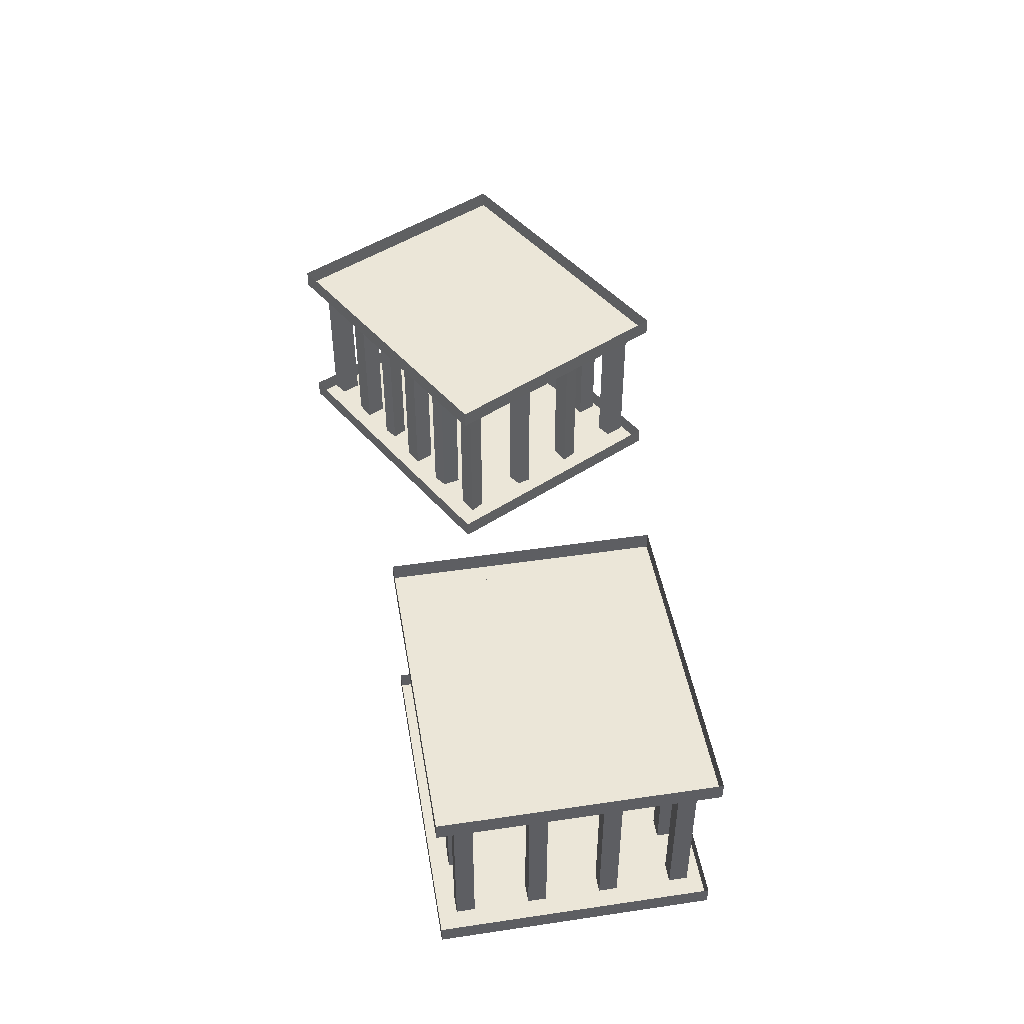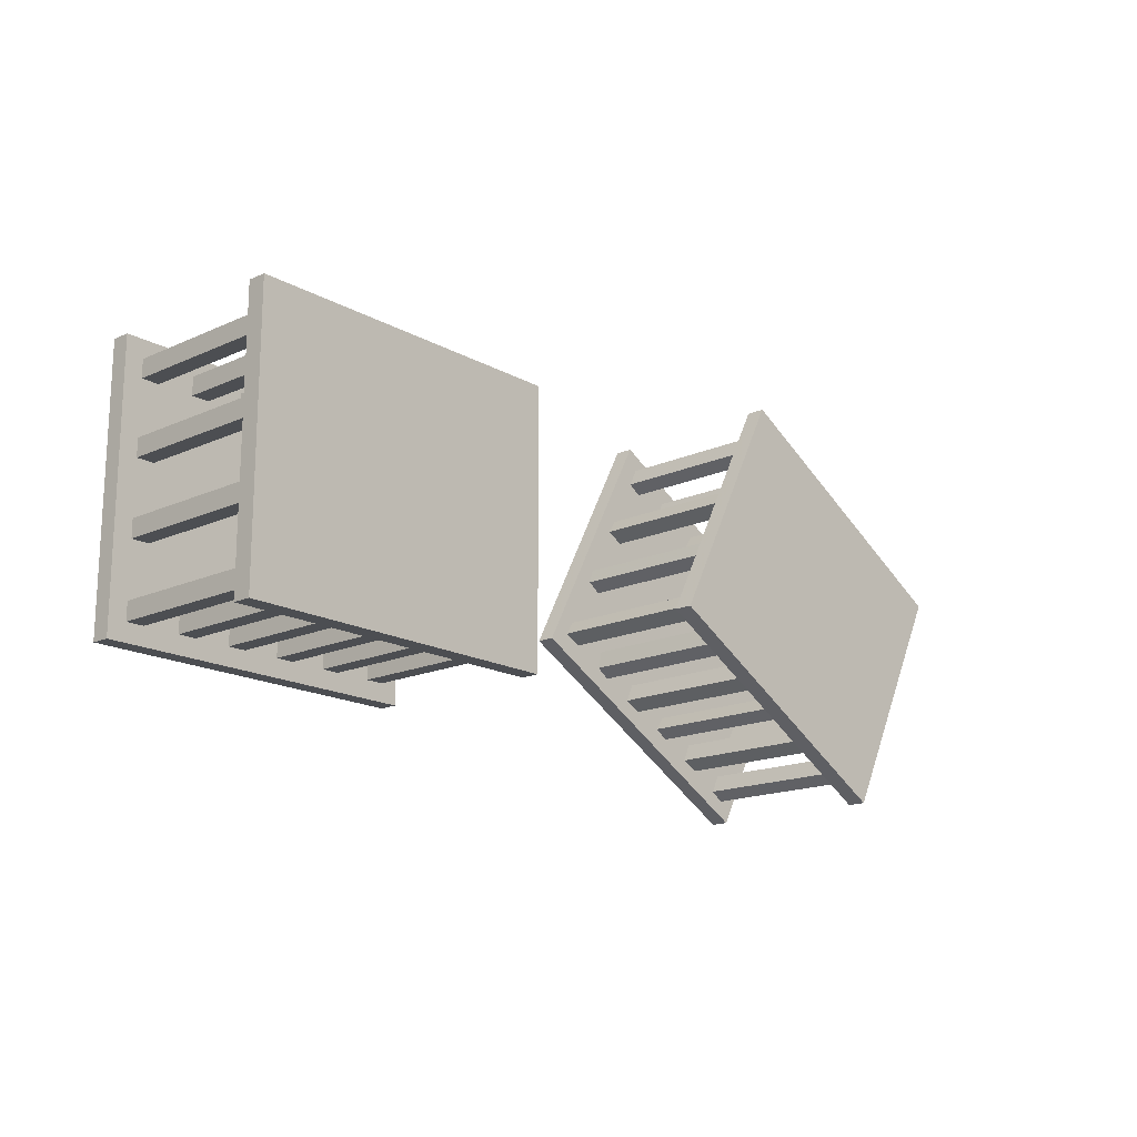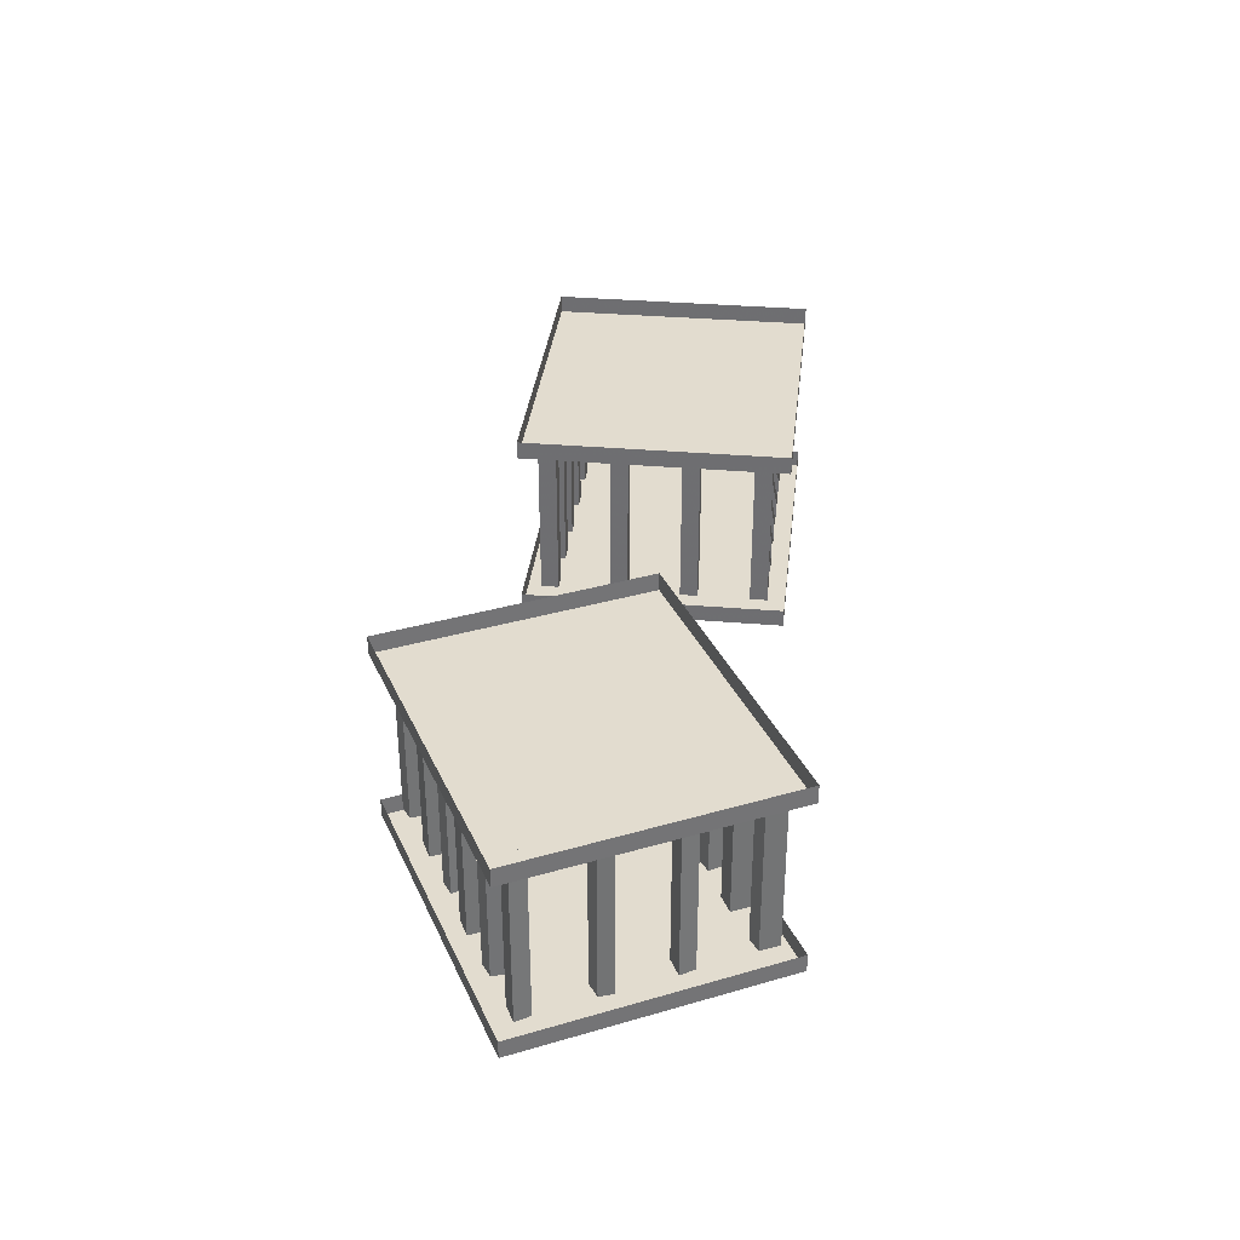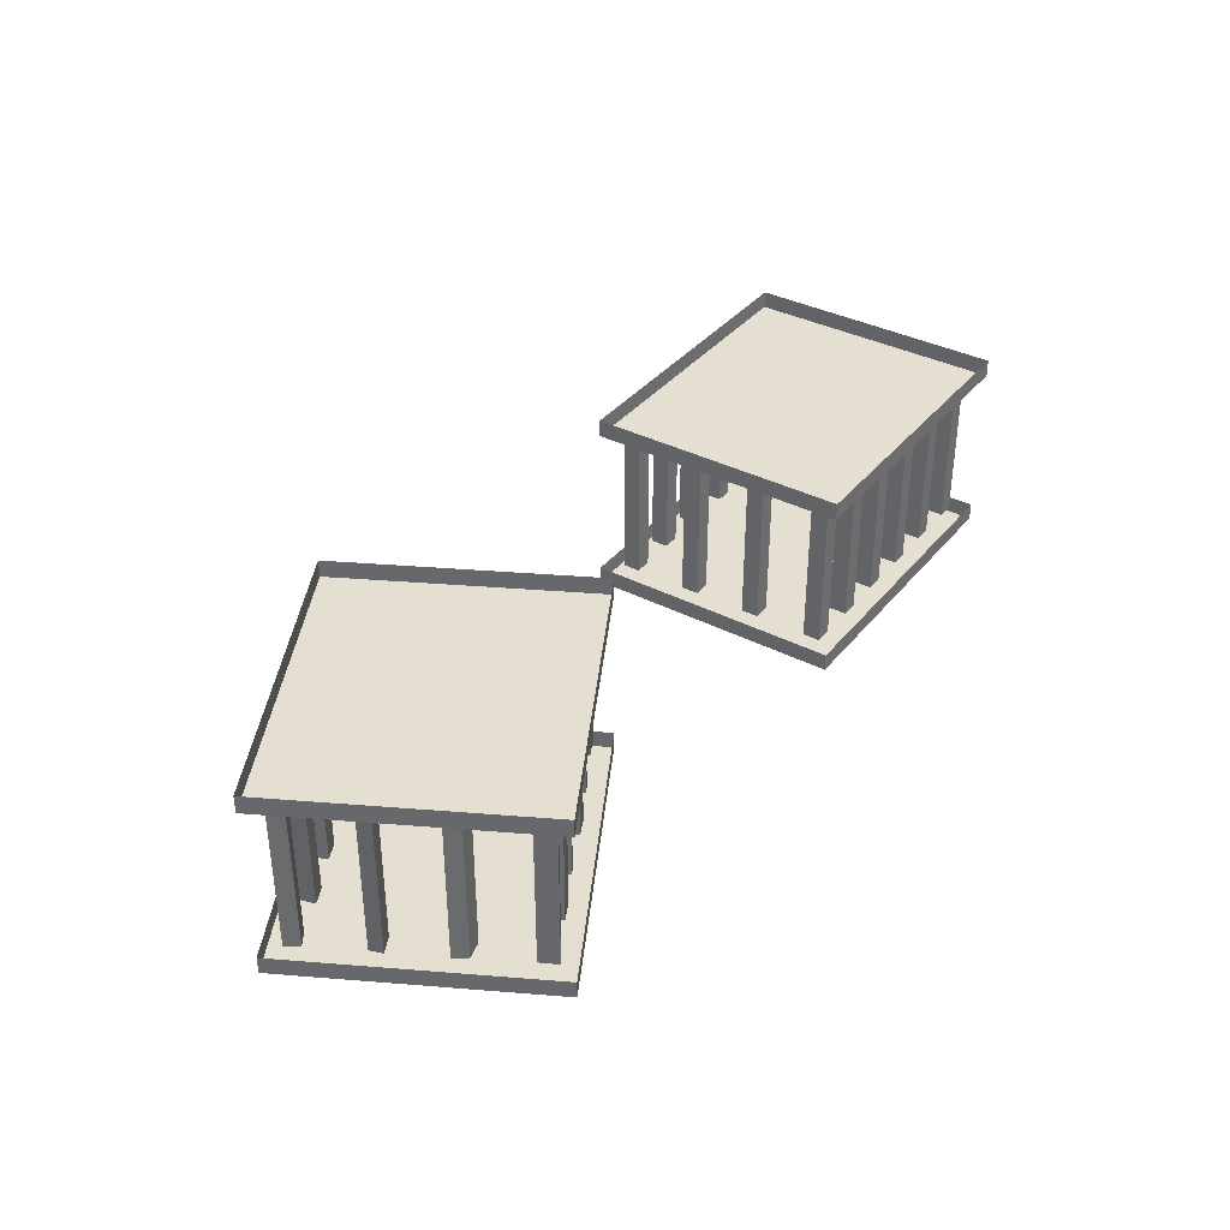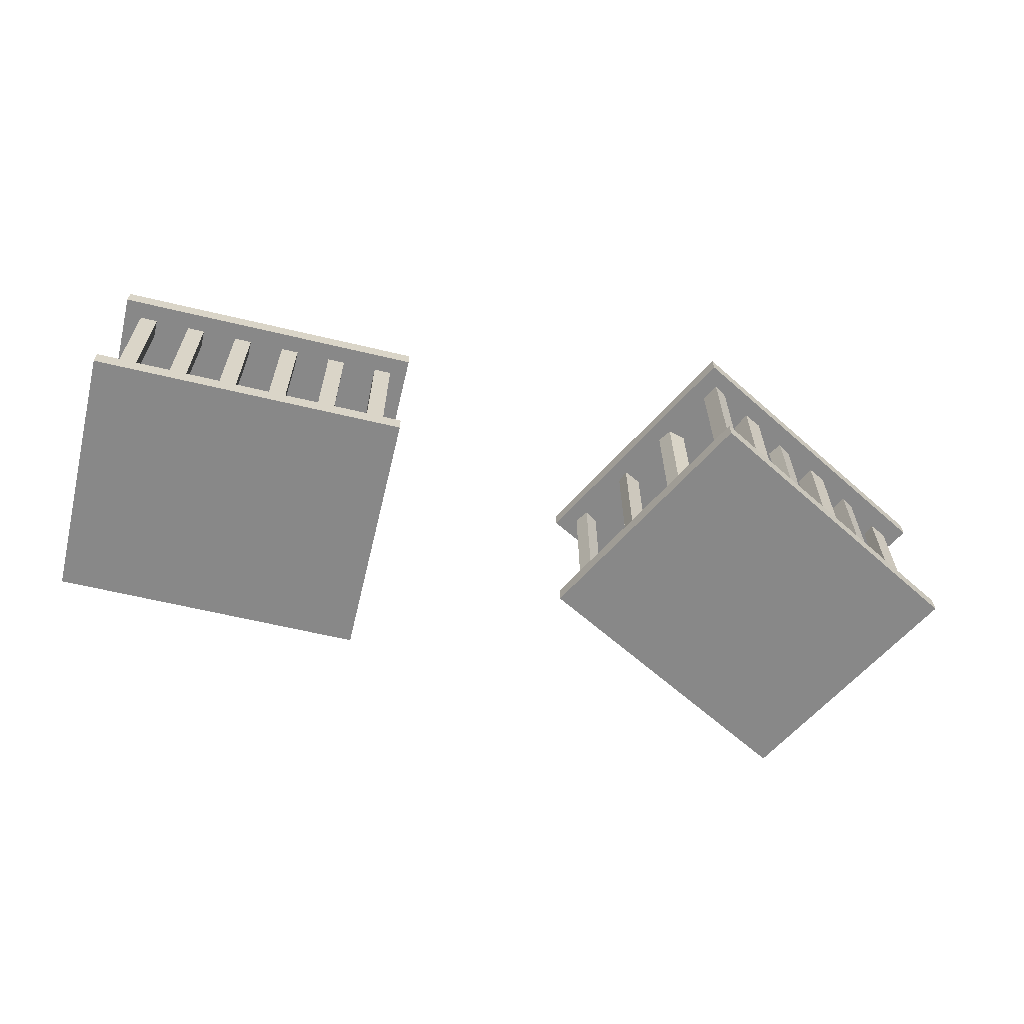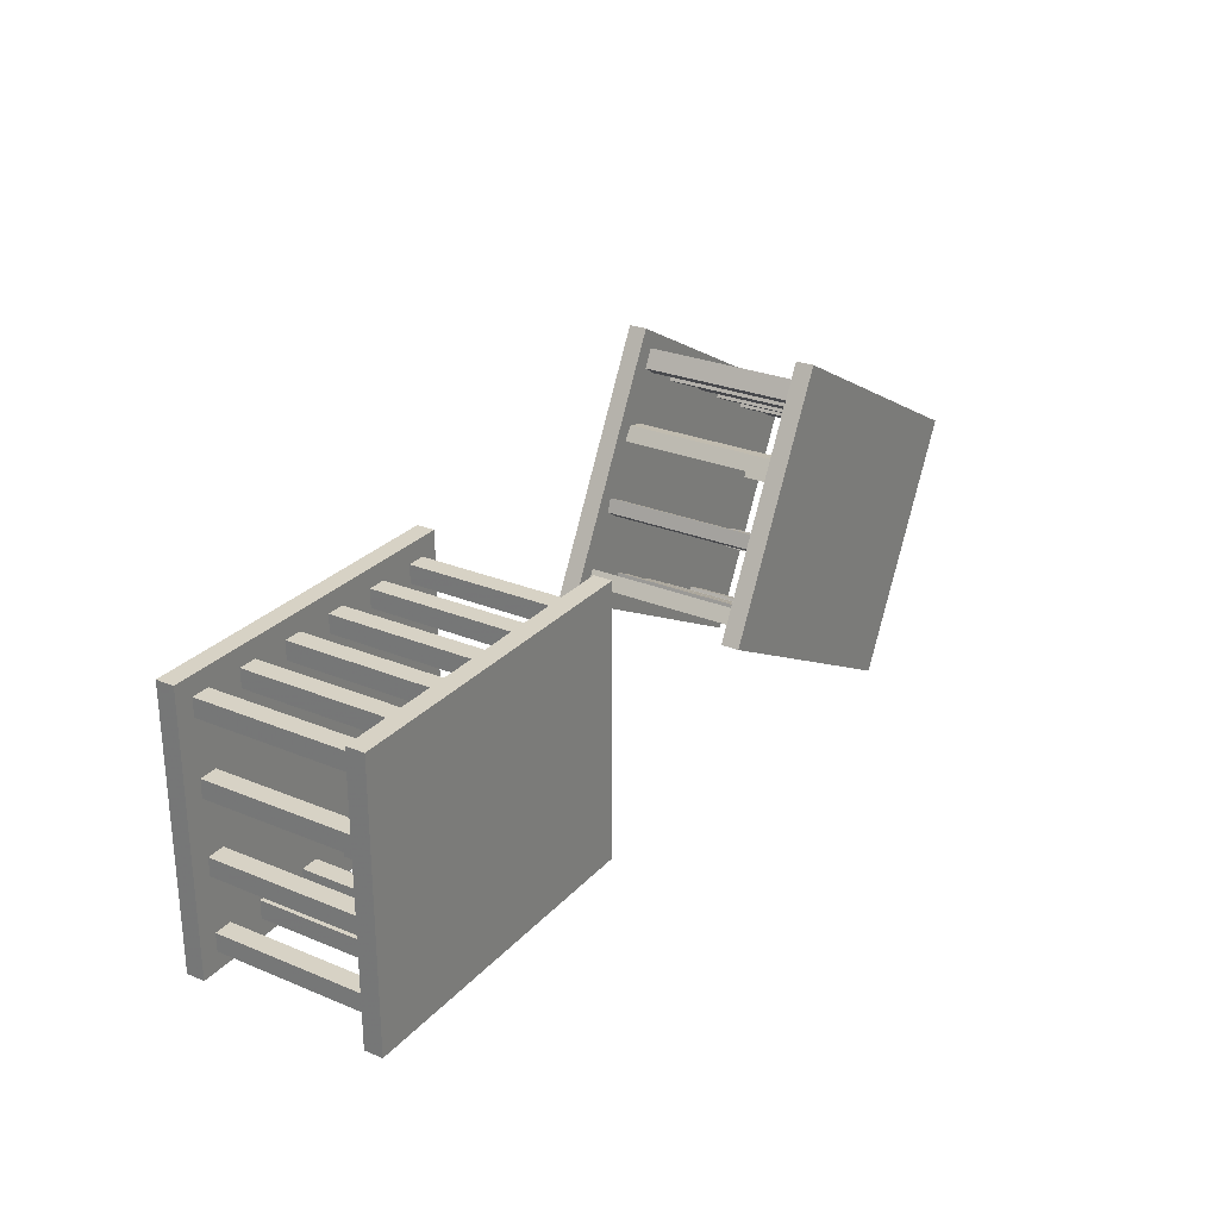
<metadata>
{"format":"obj","ext":"obj","renderer":"f3d","projection":"perspective","resolution":1024,"background":"white","views":[{"elev":46.1,"azim":-99.6,"up":"+Y"},{"elev":-16.9,"azim":-48.1,"up":"+Z"},{"elev":34.7,"azim":96.5,"up":"+Y"},{"elev":36.7,"azim":123.8,"up":"+Y"},{"elev":-62.7,"azim":-13.6,"up":"+Y"},{"elev":27.2,"azim":-57.4,"up":"+Z"}]}
</metadata>
<code>
o object/cages
v -54 -100 -22
v -54 -100 -26
v -54 -136 -26
v -54 -136 -22
v -50 -100 -22
v -50 -136 -22
v -50 -100 -26
v -50 -136 -26
v -114 -100 -22
v -114 -100 -26
v -114 -136 -26
v -114 -136 -22
v -110 -100 -22
v -110 -136 -22
v -110 -100 -26
v -110 -136 -26
v -114 -100 -6
v -114 -100 -10
v -114 -136 -10
v -114 -136 -6
v -110 -100 -6
v -110 -136 -6
v -110 -100 -10
v -110 -136 -10
v -54 -100 -6
v -54 -100 -10
v -54 -136 -10
v -54 -136 -6
v -50 -100 -6
v -50 -136 -6
v -50 -100 -10
v -50 -136 -10
v -114 -100 26
v -114 -100 22
v -114 -136 22
v -114 -136 26
v -110 -100 26
v -110 -136 26
v -110 -100 22
v -110 -136 22
v -54 -100 26
v -54 -100 22
v -54 -136 22
v -54 -136 26
v -50 -100 26
v -50 -136 26
v -50 -100 22
v -50 -136 22
v -54 -100 10
v -54 -100 6
v -54 -136 6
v -54 -136 10
v -50 -100 10
v -50 -136 10
v -50 -100 6
v -50 -136 6
v -114 -100 10
v -114 -100 6
v -114 -136 6
v -114 -136 10
v -110 -100 10
v -110 -136 10
v -110 -100 6
v -110 -136 6
v -102 -100 -22
v -102 -100 -26
v -102 -136 -26
v -102 -136 -22
v -98 -100 -22
v -98 -136 -22
v -98 -100 -26
v -98 -136 -26
v -78 -100 -22
v -78 -100 -26
v -78 -136 -26
v -78 -136 -22
v -74 -100 -22
v -74 -136 -22
v -74 -100 -26
v -74 -136 -26
v -90 -100 -22
v -90 -100 -26
v -90 -136 -26
v -90 -136 -22
v -86 -100 -22
v -86 -136 -22
v -86 -100 -26
v -86 -136 -26
v -66 -100 -22
v -66 -100 -26
v -66 -136 -26
v -66 -136 -22
v -62 -100 -22
v -62 -136 -22
v -62 -100 -26
v -62 -136 -26
v -66 -100 26
v -66 -100 22
v -66 -136 22
v -66 -136 26
v -62 -100 26
v -62 -136 26
v -62 -100 22
v -62 -136 22
v -78 -100 26
v -78 -100 22
v -78 -136 22
v -78 -136 26
v -74 -100 26
v -74 -136 26
v -74 -100 22
v -74 -136 22
v -90 -100 26
v -90 -100 22
v -90 -136 22
v -90 -136 26
v -86 -100 26
v -86 -136 26
v -86 -100 22
v -86 -136 22
v -102 -100 26
v -102 -100 22
v -102 -136 22
v -102 -136 26
v -98 -100 26
v -98 -136 26
v -98 -100 22
v -98 -136 22
v -118 -140 -30
v -46 -140 -30
v -46 -140 30
v -118 -140 30
v -118 -136 -30
v -46 -136 -30
v -46 -136 30
v -118 -136 30
v -118 -100 -30
v -46 -100 -30
v -46 -100 30
v -118 -100 30
v -118 -96 -30
v -46 -96 -30
v -46 -96 30
v -118 -96 30
v 62 -100 -29
v 60 -100 -33
v 60 -136 -33
v 62 -136 -29
v 65 -100 -31
v 65 -136 -31
v 63 -100 -35
v 63 -136 -35
v 9 -100 -1
v 7 -100 -4
v 7 -136 -4
v 9 -136 -1
v 12 -100 -3
v 12 -136 -3
v 11 -100 -6
v 11 -136 -6
v 16 -100 13
v 15 -100 10
v 15 -136 10
v 16 -136 13
v 20 -100 11
v 20 -136 11
v 18 -100 8
v 18 -136 8
v 69 -100 -15
v 67 -100 -19
v 67 -136 -19
v 69 -136 -15
v 73 -100 -17
v 73 -136 -17
v 71 -100 -20
v 71 -136 -20
v 32 -100 42
v 30 -100 38
v 30 -136 38
v 32 -136 42
v 35 -100 40
v 35 -136 40
v 33 -100 36
v 33 -136 36
v 84 -100 13
v 83 -100 10
v 83 -136 10
v 84 -136 13
v 88 -100 11
v 88 -136 11
v 86 -100 8
v 86 -136 8
v 77 -100 -1
v 75 -100 -4
v 75 -136 -4
v 77 -136 -1
v 80 -100 -3
v 80 -136 -3
v 79 -100 -6
v 79 -136 -6
v 24 -100 27
v 22 -100 24
v 22 -136 24
v 24 -136 27
v 28 -100 26
v 28 -136 26
v 26 -100 22
v 26 -136 22
v 19 -100 -6
v 18 -100 -10
v 18 -136 -10
v 19 -136 -6
v 23 -100 -8
v 23 -136 -8
v 21 -100 -12
v 21 -136 -12
v 41 -100 -18
v 39 -100 -21
v 39 -136 -21
v 41 -136 -18
v 44 -100 -20
v 44 -136 -20
v 42 -100 -23
v 42 -136 -23
v 30 -100 -12
v 28 -100 -16
v 28 -136 -16
v 30 -136 -12
v 34 -100 -14
v 34 -136 -14
v 32 -100 -18
v 32 -136 -18
v 51 -100 -23
v 49 -100 -27
v 49 -136 -27
v 51 -136 -23
v 55 -100 -25
v 55 -136 -25
v 53 -100 -29
v 53 -136 -29
v 74 -100 19
v 72 -100 15
v 72 -136 15
v 74 -136 19
v 77 -100 17
v 77 -136 17
v 76 -100 13
v 76 -136 13
v 63 -100 25
v 61 -100 21
v 61 -136 21
v 63 -136 25
v 67 -100 23
v 67 -136 23
v 65 -100 19
v 65 -136 19
v 53 -100 30
v 51 -100 27
v 51 -136 27
v 53 -136 30
v 56 -100 28
v 56 -136 28
v 54 -100 25
v 54 -136 25
v 42 -100 36
v 40 -100 32
v 40 -136 32
v 42 -136 36
v 46 -100 34
v 46 -136 34
v 44 -100 30
v 44 -136 30
v 2 -140 -6
v 65 -140 -40
v 93 -140 13
v 30 -140 47
v 2 -136 -6
v 65 -136 -40
v 93 -136 13
v 30 -136 47
v 2 -100 -6
v 65 -100 -40
v 93 -100 13
v 30 -100 47
v 2 -96 -6
v 65 -96 -40
v 93 -96 13
v 30 -96 47
f 1 2 3
f 1 3 4
f 1 4 5
f 5 4 6
f 5 6 7
f 7 6 8
f 7 8 2
f 2 8 3
f 9 10 11
f 9 11 12
f 9 12 13
f 13 12 14
f 13 14 15
f 15 14 16
f 15 16 10
f 10 16 11
f 17 18 19
f 17 19 20
f 17 20 21
f 21 20 22
f 21 22 23
f 23 22 24
f 23 24 18
f 18 24 19
f 25 26 27
f 25 27 28
f 25 28 29
f 29 28 30
f 29 30 31
f 31 30 32
f 31 32 26
f 26 32 27
f 33 34 35
f 33 35 36
f 33 36 37
f 37 36 38
f 37 38 39
f 39 38 40
f 39 40 34
f 34 40 35
f 41 42 43
f 41 43 44
f 41 44 45
f 45 44 46
f 45 46 47
f 47 46 48
f 47 48 42
f 42 48 43
f 49 50 51
f 49 51 52
f 49 52 53
f 53 52 54
f 53 54 55
f 55 54 56
f 55 56 50
f 50 56 51
f 57 58 59
f 57 59 60
f 57 60 61
f 61 60 62
f 61 62 63
f 63 62 64
f 63 64 58
f 58 64 59
f 65 66 67
f 65 67 68
f 65 68 69
f 69 68 70
f 69 70 71
f 71 70 72
f 71 72 66
f 66 72 67
f 73 74 75
f 73 75 76
f 73 76 77
f 77 76 78
f 77 78 79
f 79 78 80
f 79 80 74
f 74 80 75
f 81 82 83
f 81 83 84
f 81 84 85
f 85 84 86
f 85 86 87
f 87 86 88
f 87 88 82
f 82 88 83
f 89 90 91
f 89 91 92
f 89 92 93
f 93 92 94
f 93 94 95
f 95 94 96
f 95 96 90
f 90 96 91
f 97 98 99
f 97 99 100
f 97 100 101
f 101 100 102
f 101 102 103
f 103 102 104
f 103 104 98
f 98 104 99
f 105 106 107
f 105 107 108
f 105 108 109
f 109 108 110
f 109 110 111
f 111 110 112
f 111 112 106
f 106 112 107
f 113 114 115
f 113 115 116
f 113 116 117
f 117 116 118
f 117 118 119
f 119 118 120
f 119 120 114
f 114 120 115
f 121 122 123
f 121 123 124
f 121 124 125
f 125 124 126
f 125 126 127
f 127 126 128
f 127 128 122
f 122 128 123
f 129 130 131
f 129 131 132
f 129 132 133
f 129 133 130
f 130 133 134
f 130 134 135
f 130 135 131
f 131 135 132
f 132 135 136
f 132 136 133
f 137 138 139
f 137 139 140
f 137 140 141
f 137 141 138
f 138 141 142
f 138 142 143
f 138 143 139
f 139 143 140
f 140 143 144
f 140 144 141
f 145 146 147
f 145 147 148
f 145 148 149
f 149 148 150
f 149 150 151
f 151 150 152
f 151 152 146
f 146 152 147
f 153 154 155
f 153 155 156
f 153 156 157
f 157 156 158
f 157 158 159
f 159 158 160
f 159 160 154
f 154 160 155
f 161 162 163
f 161 163 164
f 161 164 165
f 165 164 166
f 165 166 167
f 167 166 168
f 167 168 162
f 162 168 163
f 169 170 171
f 169 171 172
f 169 172 173
f 173 172 174
f 173 174 175
f 175 174 176
f 175 176 170
f 170 176 171
f 177 178 179
f 177 179 180
f 177 180 181
f 181 180 182
f 181 182 183
f 183 182 184
f 183 184 178
f 178 184 179
f 185 186 187
f 185 187 188
f 185 188 189
f 189 188 190
f 189 190 191
f 191 190 192
f 191 192 186
f 186 192 187
f 193 194 195
f 193 195 196
f 193 196 197
f 197 196 198
f 197 198 199
f 199 198 200
f 199 200 194
f 194 200 195
f 201 202 203
f 201 203 204
f 201 204 205
f 205 204 206
f 205 206 207
f 207 206 208
f 207 208 202
f 202 208 203
f 209 210 211
f 209 211 212
f 209 212 213
f 213 212 214
f 213 214 215
f 215 214 216
f 215 216 210
f 210 216 211
f 217 218 219
f 217 219 220
f 217 220 221
f 221 220 222
f 221 222 223
f 223 222 224
f 223 224 218
f 218 224 219
f 225 226 227
f 225 227 228
f 225 228 229
f 229 228 230
f 229 230 231
f 231 230 232
f 231 232 226
f 226 232 227
f 233 234 235
f 233 235 236
f 233 236 237
f 237 236 238
f 237 238 239
f 239 238 240
f 239 240 234
f 234 240 235
f 241 242 243
f 241 243 244
f 241 244 245
f 245 244 246
f 245 246 247
f 247 246 248
f 247 248 242
f 242 248 243
f 249 250 251
f 249 251 252
f 249 252 253
f 253 252 254
f 253 254 255
f 255 254 256
f 255 256 250
f 250 256 251
f 257 258 259
f 257 259 260
f 257 260 261
f 261 260 262
f 261 262 263
f 263 262 264
f 263 264 258
f 258 264 259
f 265 266 267
f 265 267 268
f 265 268 269
f 269 268 270
f 269 270 271
f 271 270 272
f 271 272 266
f 266 272 267
f 273 274 275
f 273 275 276
f 273 276 277
f 273 277 274
f 274 277 278
f 274 278 279
f 274 279 275
f 275 279 276
f 276 279 280
f 276 280 277
f 281 282 283
f 281 283 284
f 281 284 285
f 281 285 282
f 282 285 286
f 282 286 287
f 282 287 283
f 283 287 284
f 284 287 288
f 284 288 285

</code>
